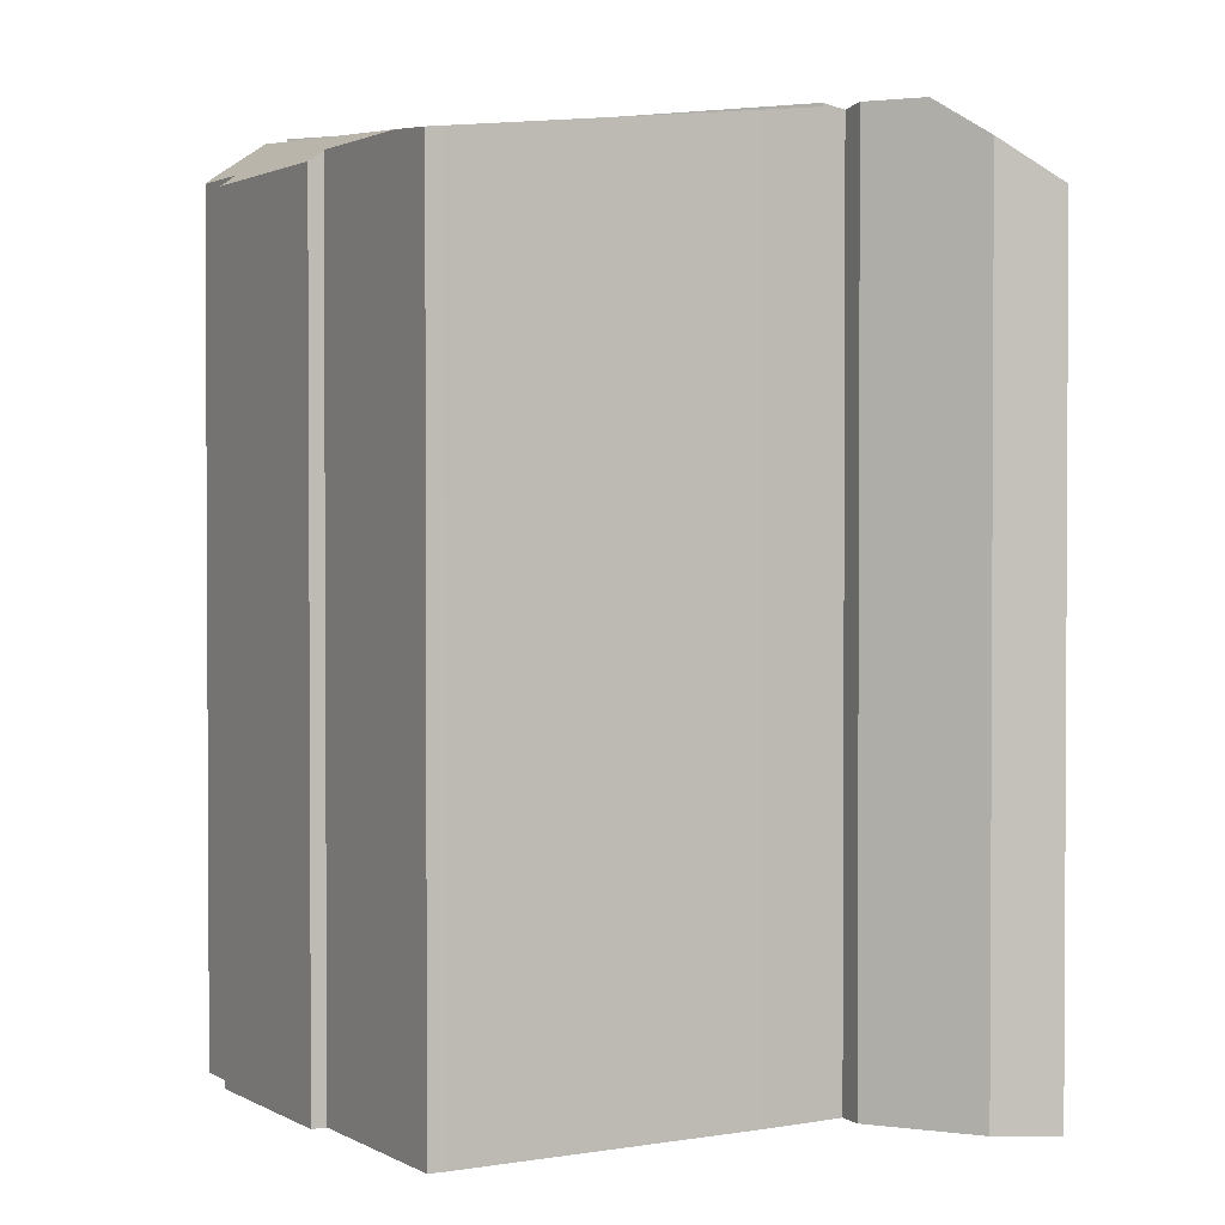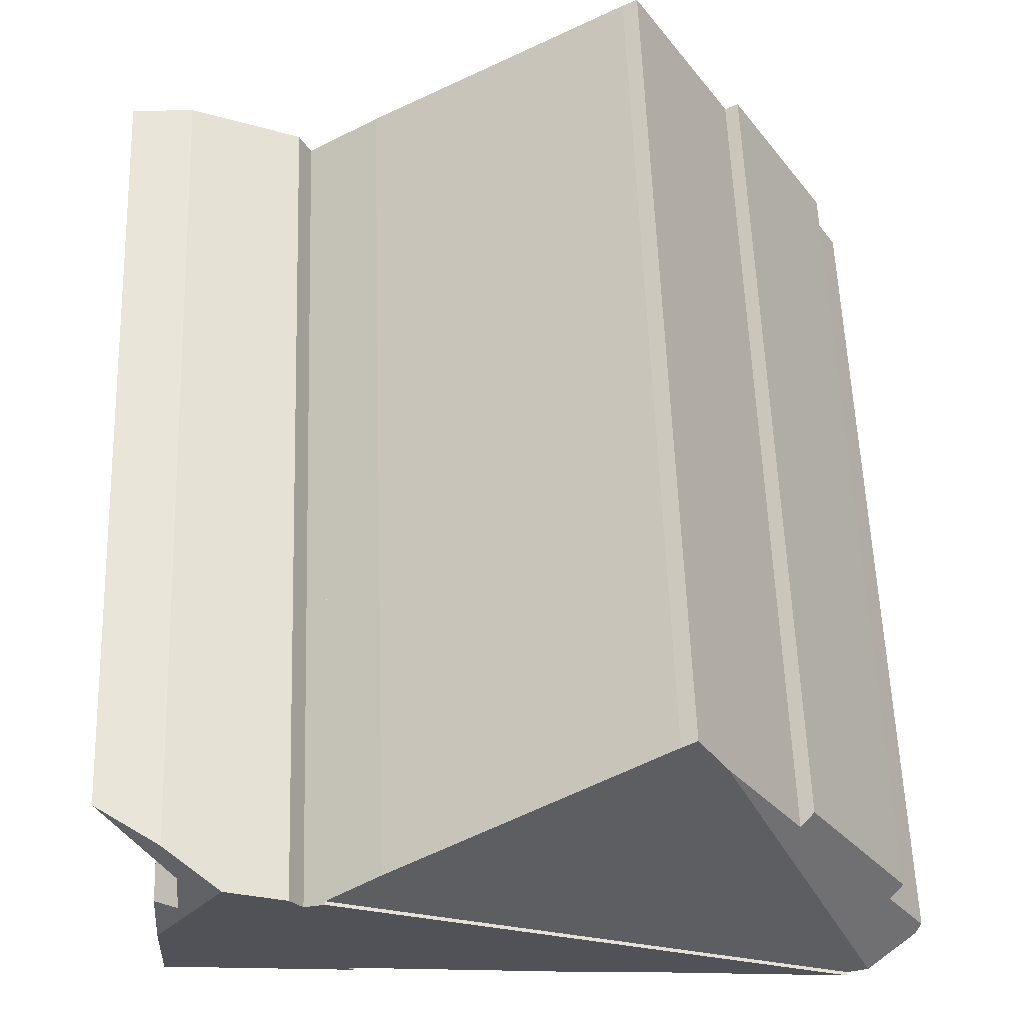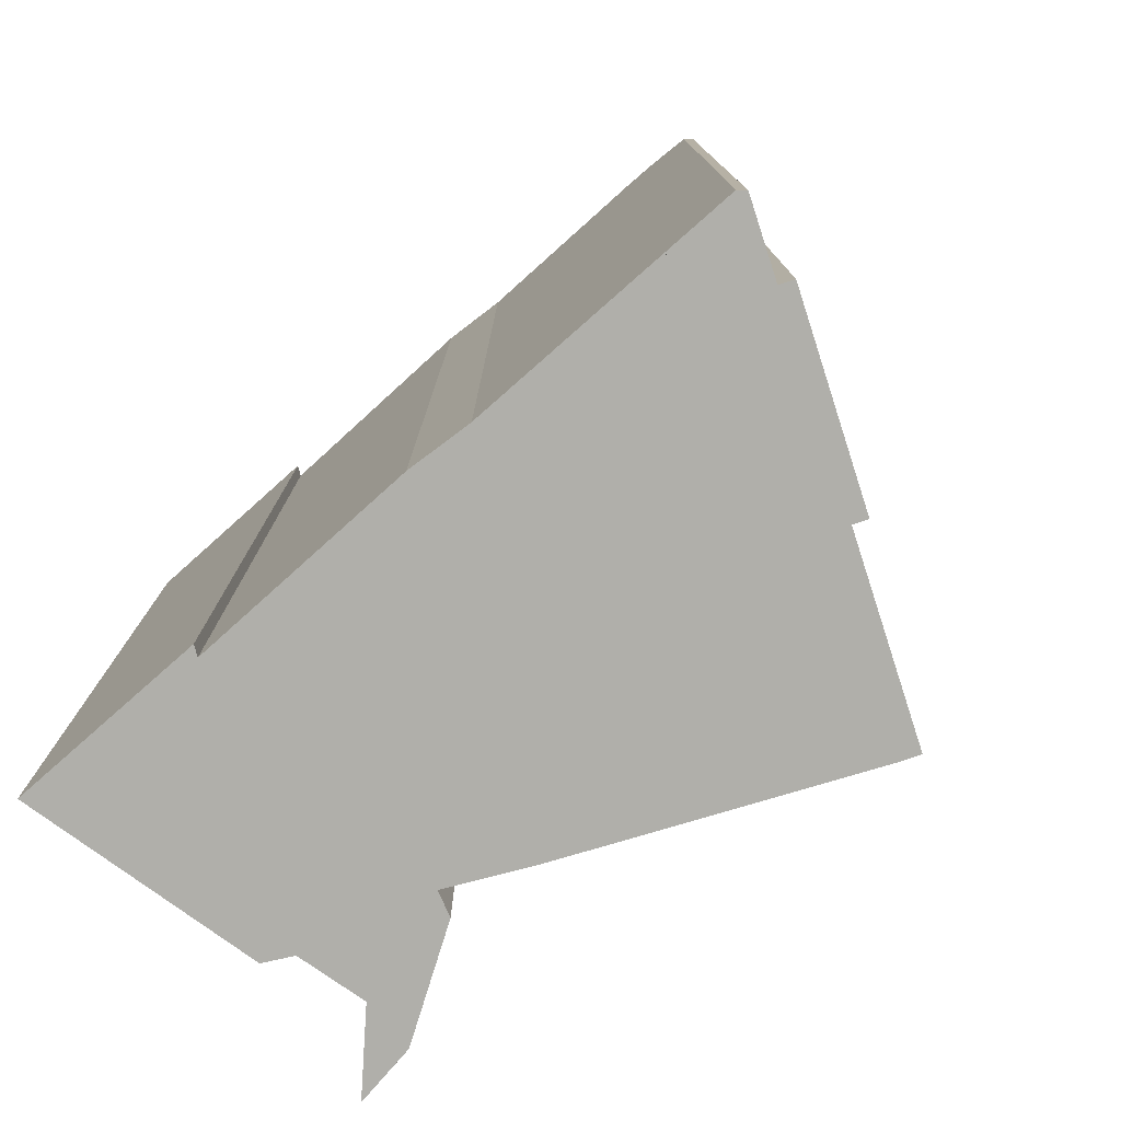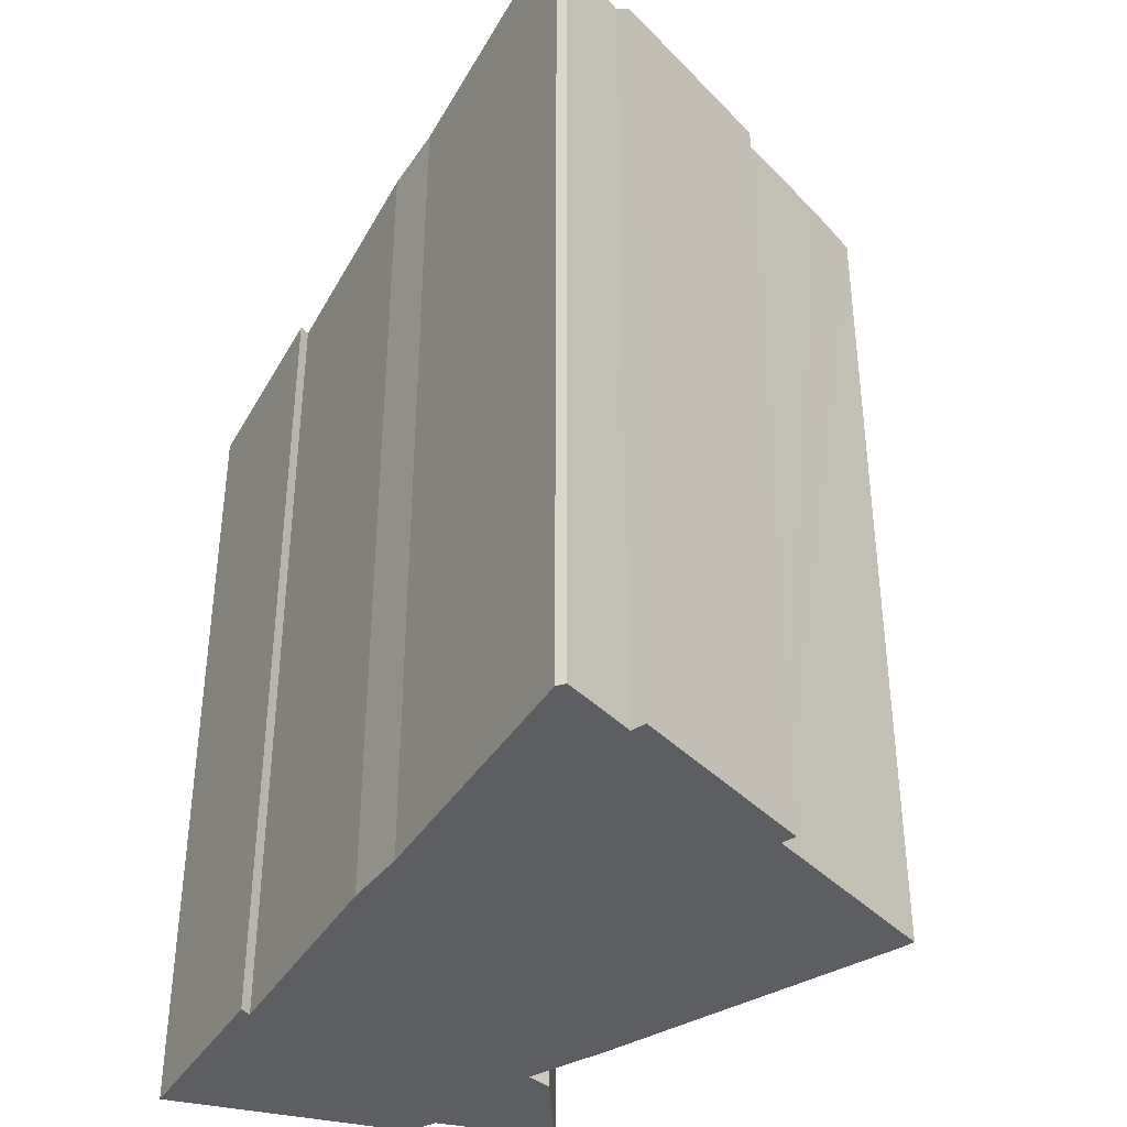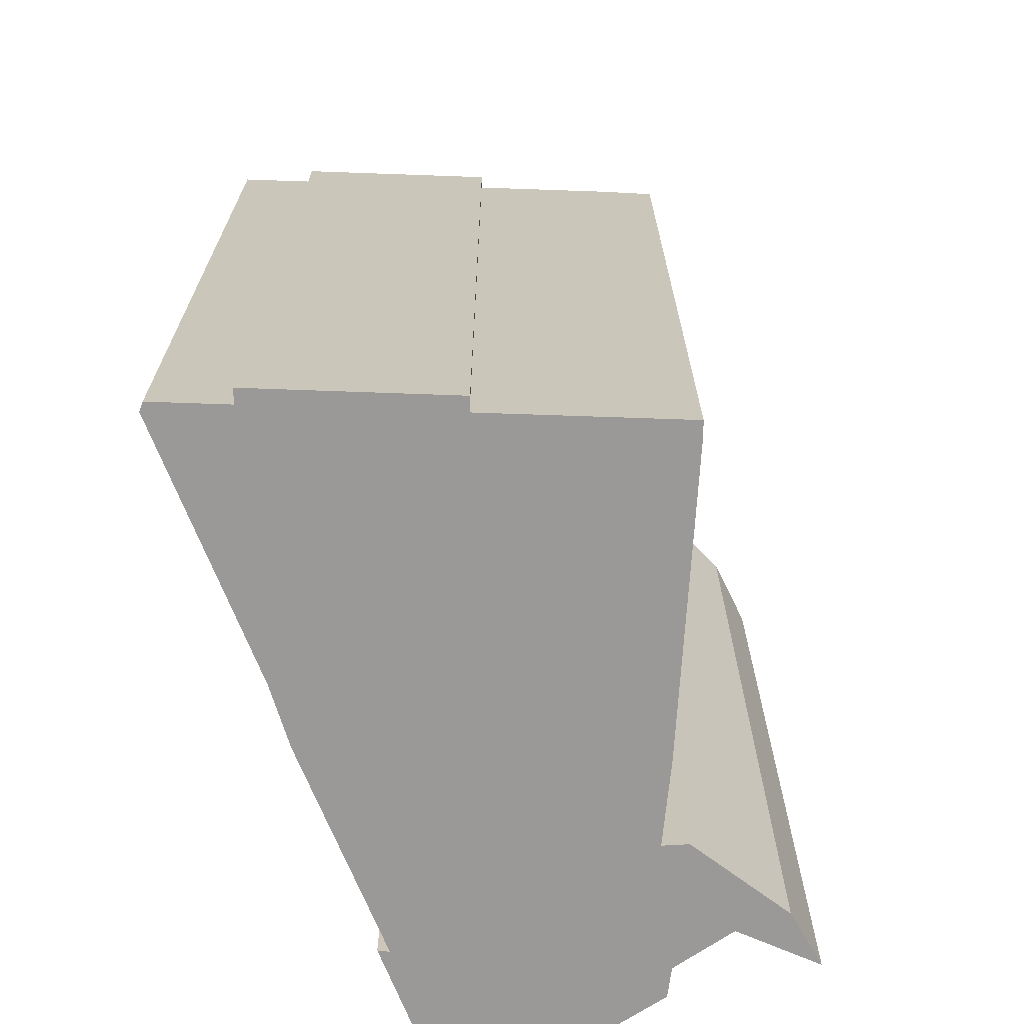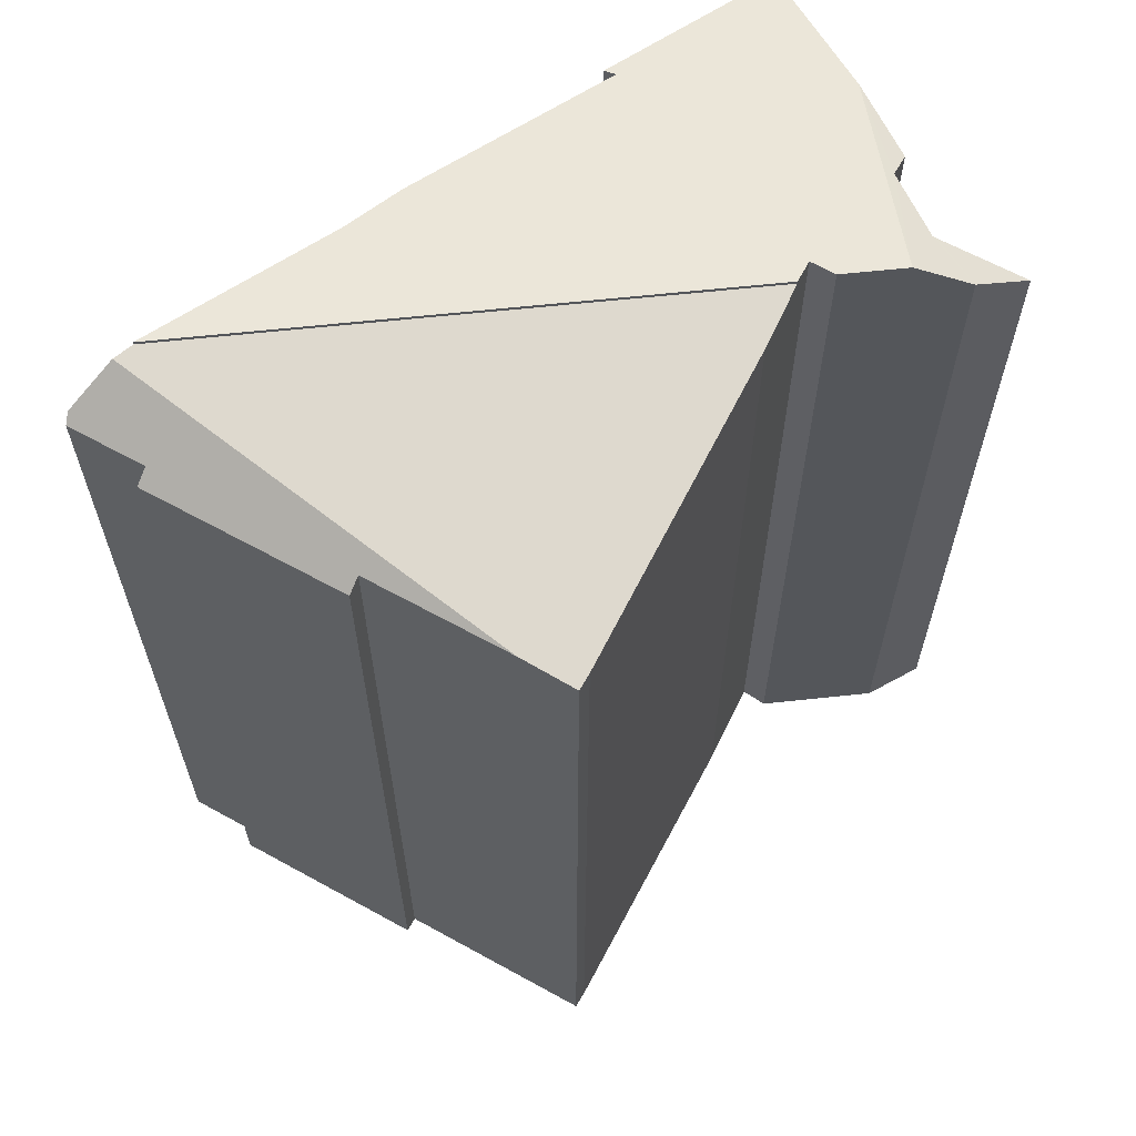
<metadata>
{"format":"obj","ext":"obj","renderer":"f3d","projection":"perspective","resolution":1024,"background":"white","views":[{"elev":1.8,"azim":1.4,"up":"+Y"},{"elev":58.3,"azim":178.0,"up":"+Z"},{"elev":-78.0,"azim":-131.0,"up":"+Y"},{"elev":-38.6,"azim":-110.8,"up":"+Y"},{"elev":-69.1,"azim":-61.1,"up":"+Y"},{"elev":63.7,"azim":-29.9,"up":"+Y"}]}
</metadata>
<code>
v  20.32 23.02 0.927
v  19.44 23.45 3.731
v  20.13 23.02 3.228
v  18.04 24.21 6.469
v  19.25 23.47 5.64
v  19.48 23.24 7.1
v  18.11 24.17 6.497
v  19.33 23.41 5.704
v  21.19 22.11 7.122
v  15.61 24.23 5.508
v  7.61 23.66 -1.194
v  2.064 24.23 -0.456
v  9.353 23.45 -1.567
v  15.54 22.82 -2.332
v  20.67 22.23 -3.306
v  16.16 24.12 5.13
v  16.47 24.21 5.778
v  15.35 22.78 -2.597
v  15.54 1.428e-16 -2.332
v  15.35 1.59e-16 -2.597
v  2.064 2.792e-17 -0.456
v  15.61 -3.373e-16 5.508
v  16.47 -3.538e-16 5.778
v  16.16 -3.141e-16 5.13
v  19.48 -4.348e-16 7.1
v  18.11 -3.978e-16 6.497
v  18.04 -3.961e-16 6.469
v  21.19 -4.361e-16 7.122
v  19.25 -3.453e-16 5.64
v  19.33 -3.493e-16 5.704
v  19.44 -2.285e-16 3.731
v  20.13 -1.977e-16 3.228
v  20.67 2.024e-16 -3.306
v  20.32 -5.676e-17 0.927
v  9.353 9.595e-17 -1.567
v  7.61 7.311e-17 -1.194
v  3.549 22.73 6.722
v  1.083 23.03 1.81
v  0.729 22.73 2.022
v  0 23.03 1.41e-15
v  0.754 23.6 -0.281
v  0.174 23.21 -0.204
v  1.506 24.1 -0.381
v  3.898 23.03 6.513
v  5.928 23.03 9.906
v  7.09 22.95 10.97
v  6.699 22.9 11.19
v  14.17 23.93 6.489
v  2.064 24.14 -0.456
v  15.61 24.14 5.508
v  0.174 1.249e-17 -0.204
v  1.506 2.333e-17 -0.381
v  0.754 1.721e-17 -0.281
v  0 0 0
v  1.083 -1.108e-16 1.81
v  0.729 -1.238e-16 2.022
v  3.549 -4.116e-16 6.722
v  3.898 -3.988e-16 6.513
v  6.699 -6.854e-16 11.19
v  5.928 -6.066e-16 9.906
v  7.09 -6.72e-16 10.97
v  14.17 -3.973e-16 6.489
g defaultobject
f 1 2 3
f 2 1 4
f 2 4 5
f 5 4 6
f 6 4 7
f 8 6 9
f 6 8 5
f 10 11 12
f 11 10 13
f 13 10 14
f 14 10 15
f 15 10 1
f 1 10 16
f 1 16 4
f 4 16 17
f 15 18 14
f 18 19 14
f 19 18 20
f 21 10 12
f 10 21 22
f 16 23 17
f 23 16 24
f 23 4 17
f 4 23 7
f 7 23 6
f 6 23 25
f 25 23 26
f 26 23 27
f 25 9 6
f 9 25 28
f 8 29 5
f 29 8 9
f 29 9 28
f 29 28 30
f 29 2 5
f 2 29 31
f 32 1 3
f 1 32 15
f 15 32 33
f 33 32 34
f 31 3 2
f 3 31 32
f 22 16 10
f 16 22 24
f 15 20 18
f 20 15 33
f 14 35 13
f 35 14 19
f 13 36 11
f 36 13 35
f 11 21 12
f 21 11 36
f 33 19 20
f 31 24 32
f 24 31 23
f 23 31 29
f 23 29 27
f 27 29 30
f 27 30 28
f 27 28 26
f 26 28 25
f 36 22 21
f 22 36 35
f 22 35 19
f 22 19 33
f 22 33 34
f 22 34 24
f 24 34 32
f 37 38 39
f 40 41 42
f 41 40 38
f 41 38 43
f 43 38 44
f 43 44 45
f 44 38 37
f 46 45 47
f 45 46 43
f 43 46 48
f 43 48 49
f 49 48 50
f 21 43 49
f 43 21 41
f 41 21 42
f 42 21 51
f 51 21 52
f 51 52 53
f 51 40 42
f 40 51 54
f 55 39 38
f 39 55 56
f 54 38 40
f 38 54 55
f 39 57 37
f 57 39 56
f 58 45 44
f 45 58 47
f 47 58 59
f 59 58 60
f 37 58 44
f 58 37 57
f 47 61 46
f 61 47 59
f 46 62 48
f 62 46 61
f 48 22 50
f 22 48 62
f 22 49 50
f 49 22 21
f 56 58 57
f 60 61 59
f 61 60 62
f 62 60 22
f 22 60 21
f 21 60 58
f 21 58 55
f 55 58 56
f 21 55 54
f 21 54 52
f 52 54 53
f 53 54 51

</code>
